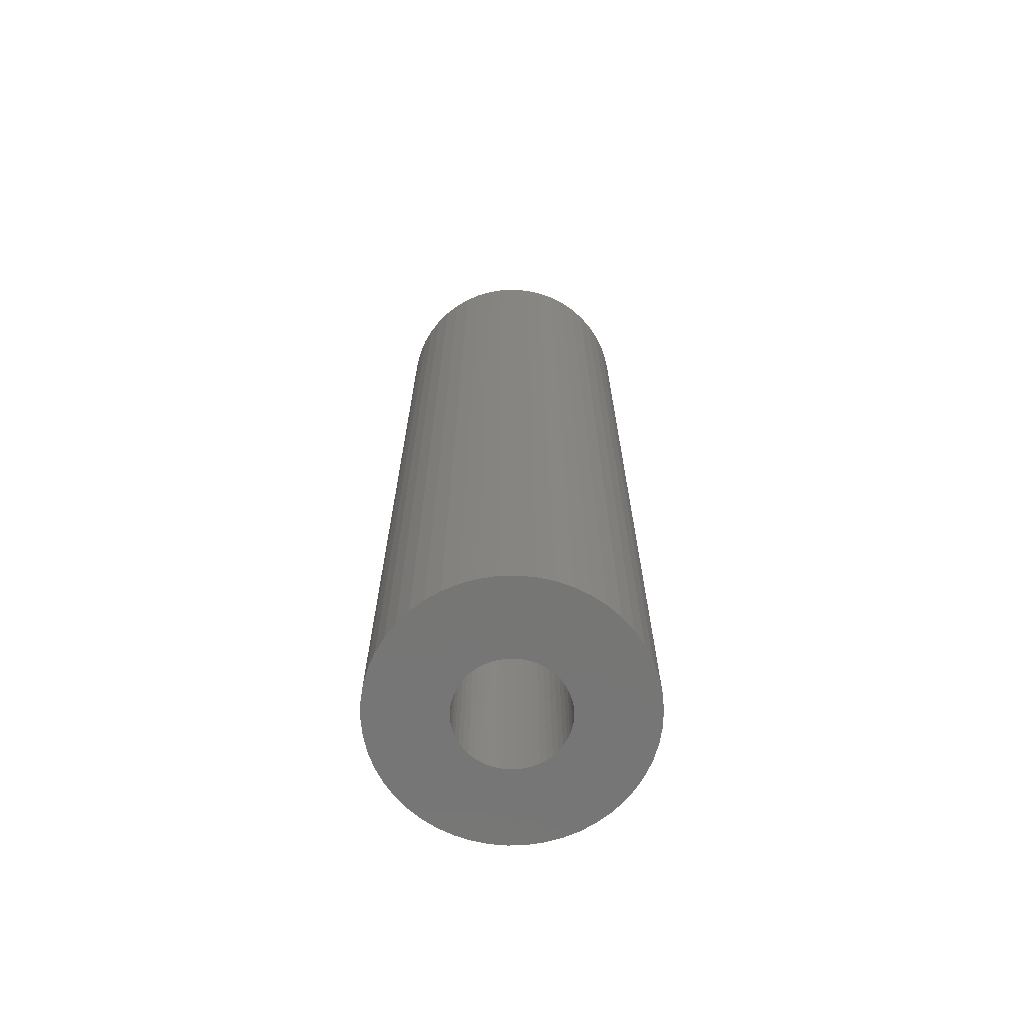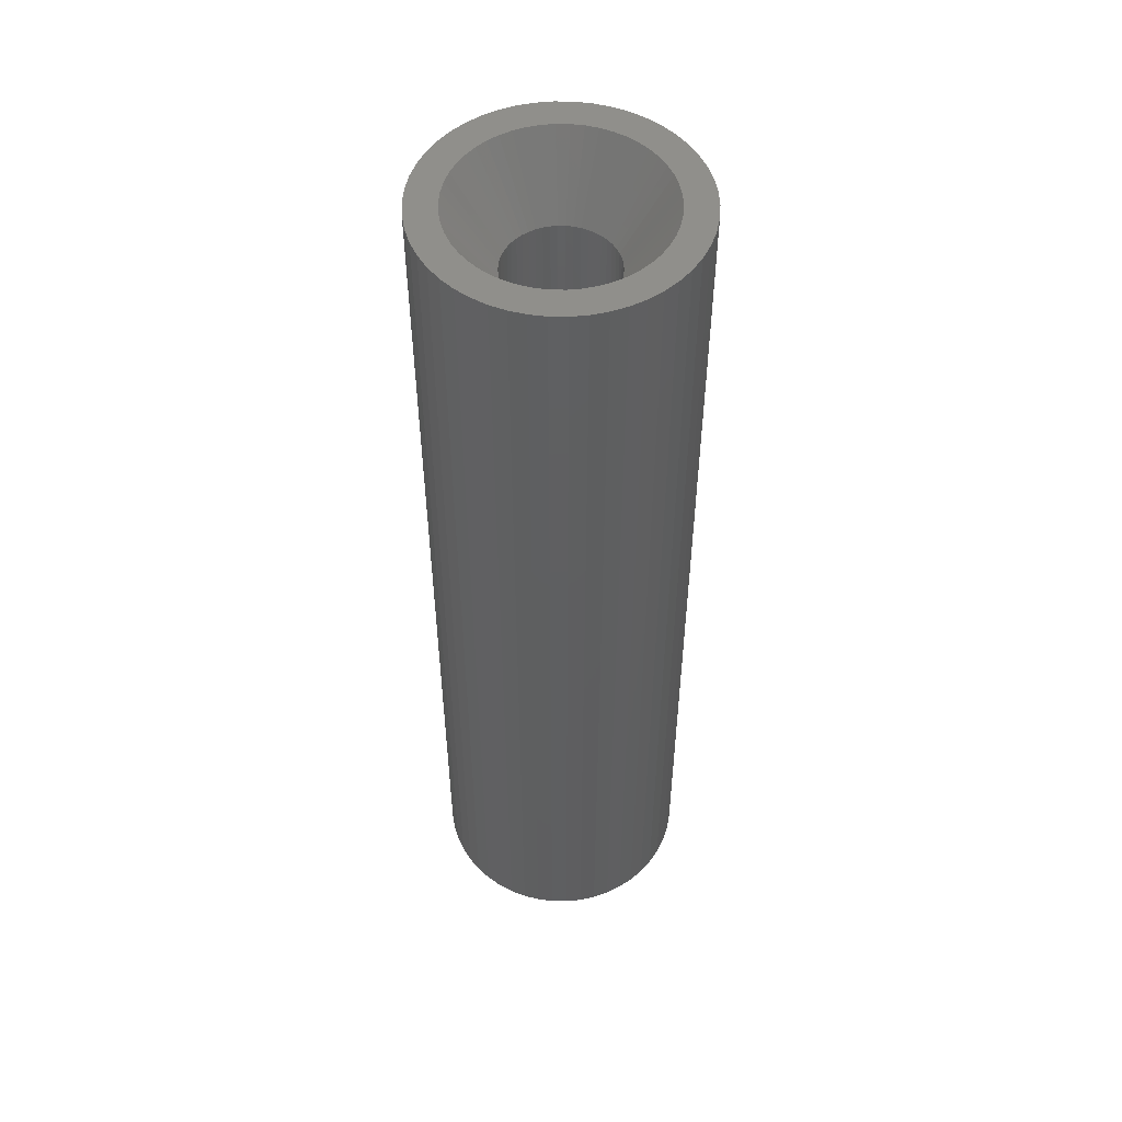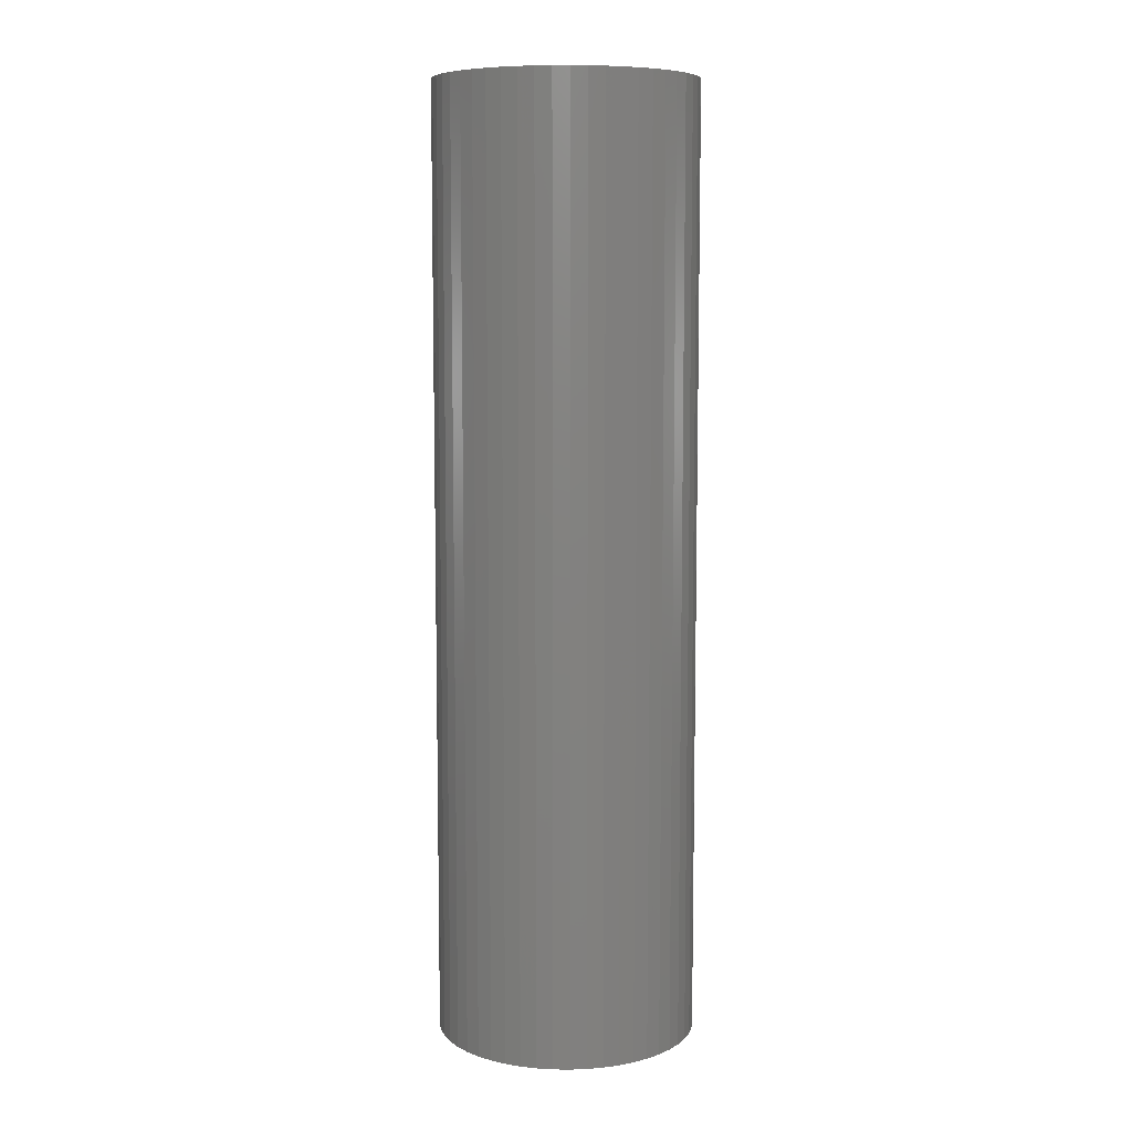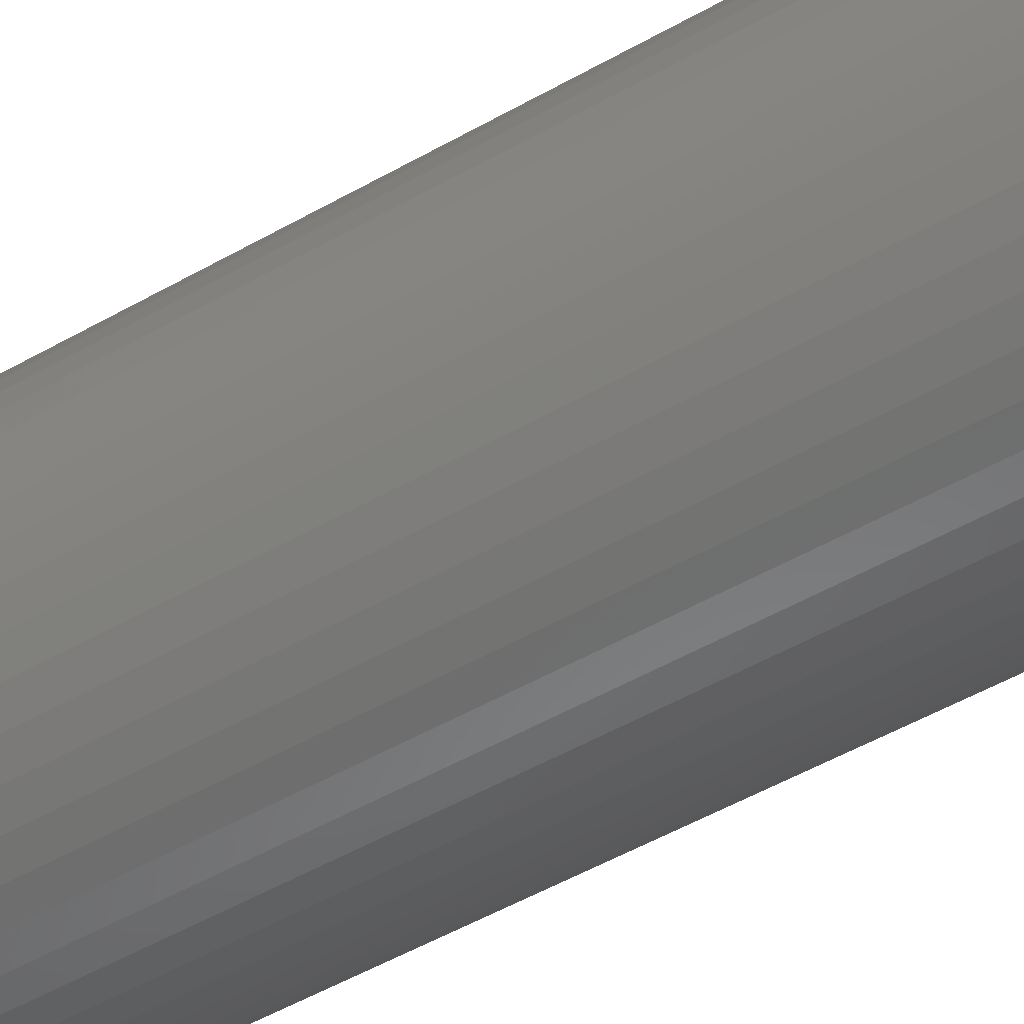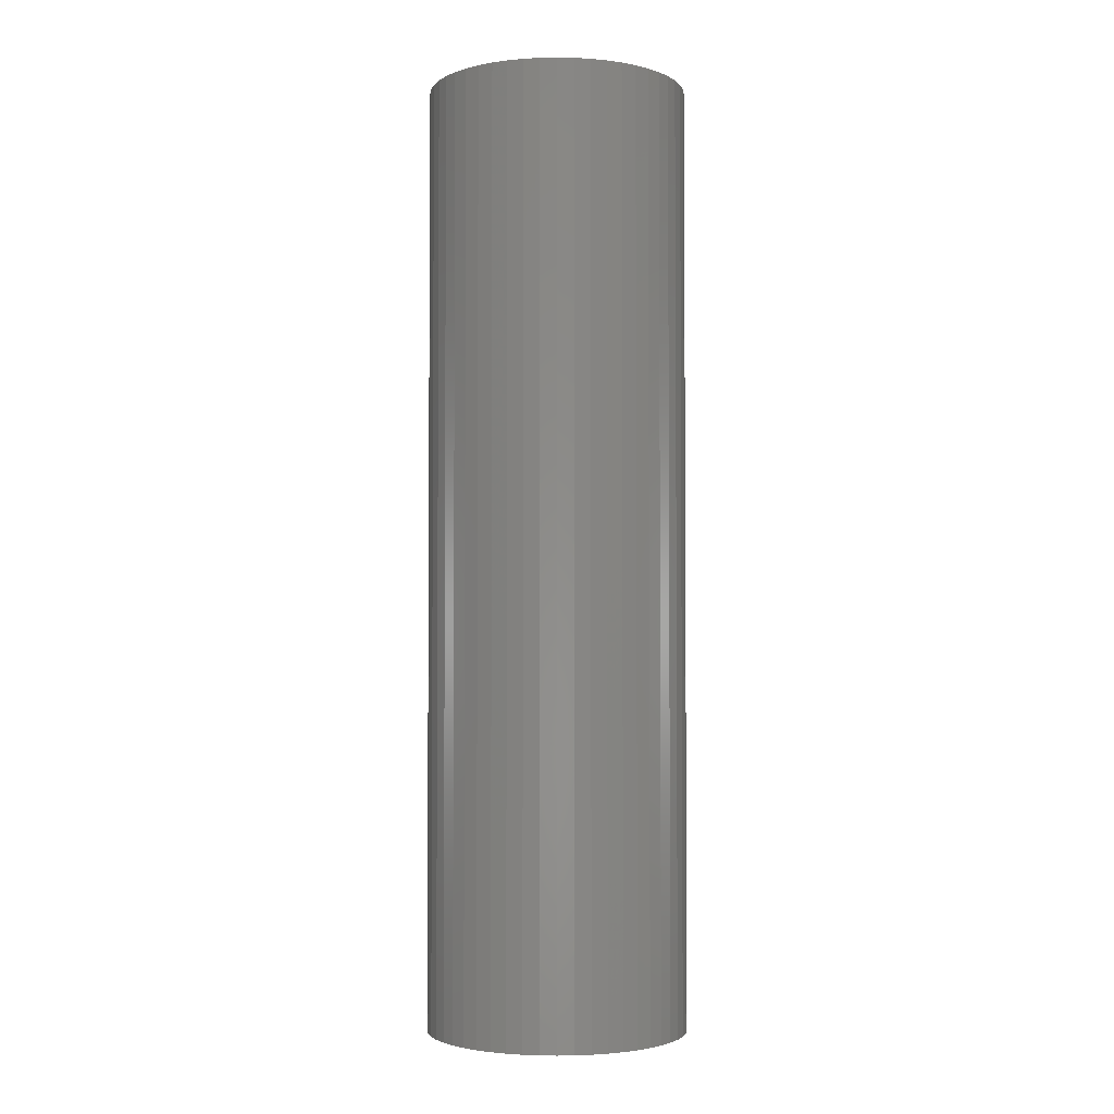
<metadata>
{"format":"stl","ext":"stl","renderer":"f3d","projection":"perspective","resolution":1024,"background":"white","views":[{"elev":-68.5,"azim":-163.8,"up":"+Z"},{"elev":52.0,"azim":-78.3,"up":"+Z"},{"elev":8.2,"azim":-84.5,"up":"+Z"},{"elev":-49.3,"azim":-57.4,"up":"+Y"},{"elev":-2.8,"azim":25.2,"up":"+Z"}]}
</metadata>
<code>
# stl→obj: 250 verts, 500 faces
v 5.4 0 0
v 7 0 0
v 6.945 0.8773 0
v 5.357 0.6768 0
v 6.78 1.741 0
v 6.945 -0.8773 0
v 5.23 1.343 0
v 6.508 2.577 0
v 5.357 -0.6768 0
v 5.021 1.988 0
v 6.134 3.372 0
v 6.78 -1.741 0
v 4.732 2.601 0
v 5.663 4.114 0
v 5.23 -1.343 0
v 6.508 -2.577 0
v 4.369 3.174 0
v 5.103 4.792 0
v 3.936 3.697 0
v 4.462 5.394 0
v 3.442 4.161 0
v 3.751 5.91 0
v 2.893 4.559 0
v 2.98 6.334 0
v 2.299 4.886 0
v 2.163 6.657 0
v 1.669 5.136 0
v 1.312 6.876 0
v 1.012 5.304 0
v 0.4395 6.986 0
v 0.3391 5.389 0
v -0.3391 5.389 0
v -0.4395 6.986 0
v -1.012 5.304 0
v -1.312 6.876 0
v -1.669 5.136 0
v -2.163 6.657 0
v -2.299 4.886 0
v -2.98 6.334 0
v -2.893 4.559 0
v -3.751 5.91 0
v -3.442 4.161 0
v -4.462 5.394 0
v -3.936 3.697 0
v -5.103 4.792 0
v -4.369 3.174 0
v -5.663 4.114 0
v -4.732 2.601 0
v -6.134 3.372 0
v -5.021 1.988 0
v -6.508 2.577 0
v -5.23 1.343 0
v 5.021 -1.988 0
v 6.134 -3.372 0
v 4.732 -2.601 0
v 5.663 -4.114 0
v 4.369 -3.174 0
v 5.103 -4.792 0
v 3.936 -3.697 0
v 4.462 -5.394 0
v 3.442 -4.161 0
v 3.751 -5.91 0
v 2.893 -4.559 0
v 2.98 -6.334 0
v 2.299 -4.886 0
v 2.163 -6.657 0
v 1.669 -5.136 0
v 1.312 -6.876 0
v 1.012 -5.304 0
v 0.4395 -6.986 0
v 0.3391 -5.389 0
v -0.3391 -5.389 0
v -0.4395 -6.986 0
v -1.012 -5.304 0
v -1.312 -6.876 0
v -1.669 -5.136 0
v -2.163 -6.657 0
v -2.299 -4.886 0
v -2.98 -6.334 0
v -2.893 -4.559 0
v -3.751 -5.91 0
v -3.442 -4.161 0
v -4.462 -5.394 0
v -3.936 -3.697 0
v -5.103 -4.792 0
v -4.369 -3.174 0
v -5.663 -4.114 0
v -4.732 -2.601 0
v -6.134 -3.372 0
v -5.021 -1.988 0
v -6.508 -2.577 0
v -5.23 -1.343 0
v -6.78 -1.741 0
v -5.357 -0.6768 0
v -6.945 -0.8773 0
v -5.4 0 0
v -6.78 1.741 0
v -5.357 0.6768 0
v -6.945 0.8773 0
v -7 0 0
v 2.875 0 -51
v 7 0 -51
v 6.945 -0.8773 -51
v 2.852 -0.3603 -51
v 6.78 -1.741 -51
v 6.945 0.8773 -51
v 2.785 -0.715 -51
v 6.508 -2.577 -51
v 2.852 0.3603 -51
v 2.673 -1.058 -51
v 6.134 -3.372 -51
v 6.78 1.741 -51
v 2.519 -1.385 -51
v 5.663 -4.114 -51
v 2.785 0.715 -51
v 2.326 -1.69 -51
v 5.103 -4.792 -51
v 6.508 2.577 -51
v 2.096 -1.968 -51
v 4.462 -5.394 -51
v 2.673 1.058 -51
v 1.833 -2.215 -51
v 3.751 -5.91 -51
v 6.134 3.372 -51
v 1.54 -2.427 -51
v 2.98 -6.334 -51
v 2.519 1.385 -51
v 5.663 4.114 -51
v 1.224 -2.601 -51
v 2.163 -6.657 -51
v 0.8884 -2.734 -51
v 1.312 -6.876 -51
v 0.5387 -2.824 -51
v 0.4395 -6.986 -51
v 0.1805 -2.869 -51
v -0.1805 -2.869 -51
v -0.4395 -6.986 -51
v -0.5387 -2.824 -51
v -1.312 -6.876 -51
v -0.8884 -2.734 -51
v -2.163 -6.657 -51
v -1.224 -2.601 -51
v -2.98 -6.334 -51
v -1.54 -2.427 -51
v -3.751 -5.91 -51
v -1.833 -2.215 -51
v -4.462 -5.394 -51
v -2.096 -1.968 -51
v -5.103 -4.792 -51
v -2.326 -1.69 -51
v -5.663 -4.114 -51
v -2.519 -1.385 -51
v 2.326 1.69 -51
v 5.103 4.792 -51
v 2.096 1.968 -51
v 4.462 5.394 -51
v 1.833 2.215 -51
v 3.751 5.91 -51
v 1.54 2.427 -51
v 2.98 6.334 -51
v 1.224 2.601 -51
v 2.163 6.657 -51
v 0.8884 2.734 -51
v 1.312 6.876 -51
v 0.5387 2.824 -51
v 0.4395 6.986 -51
v 0.1805 2.869 -51
v -0.1805 2.869 -51
v -0.4395 6.986 -51
v -0.5387 2.824 -51
v -1.312 6.876 -51
v -0.8884 2.734 -51
v -2.163 6.657 -51
v -1.224 2.601 -51
v -2.98 6.334 -51
v -1.54 2.427 -51
v -3.751 5.91 -51
v -1.833 2.215 -51
v -4.462 5.394 -51
v -2.096 1.968 -51
v -5.103 4.792 -51
v -2.326 1.69 -51
v -5.663 4.114 -51
v -2.519 1.385 -51
v -6.134 3.372 -51
v -2.673 1.058 -51
v -6.508 2.577 -51
v -2.785 0.715 -51
v -6.78 1.741 -51
v -2.852 0.3603 -51
v -6.945 0.8773 -51
v -2.875 0 -51
v -6.134 -3.372 -51
v -2.673 -1.058 -51
v -6.508 -2.577 -51
v -2.785 -0.715 -51
v -6.78 -1.741 -51
v -2.852 -0.3603 -51
v -6.945 -0.8773 -51
v -7 0 -51
v 2.096 -1.968 -3.9
v 2.875 0 -3.9
v 2.852 0.3603 -3.9
v 2.852 -0.3603 -3.9
v -2.519 -1.385 -3.9
v -2.673 -1.058 -3.9
v 0.5387 -2.824 -3.9
v 0.1805 -2.869 -3.9
v 2.785 -0.715 -3.9
v -1.54 -2.427 -3.9
v 2.673 -1.058 -3.9
v 2.519 -1.385 -3.9
v 1.54 -2.427 -3.9
v 1.224 -2.601 -3.9
v -1.224 -2.601 -3.9
v -0.8884 2.734 -3.9
v -0.5387 2.824 -3.9
v -1.833 2.215 -3.9
v -1.54 2.427 -3.9
v -2.519 1.385 -3.9
v -2.326 1.69 -3.9
v 0.5387 2.824 -3.9
v 0.1805 2.869 -3.9
v 2.096 1.968 -3.9
v 2.326 -1.69 -3.9
v 1.833 -2.215 -3.9
v -2.785 -0.715 -3.9
v -0.5387 -2.824 -3.9
v -0.8884 -2.734 -3.9
v -0.1805 -2.869 -3.9
v -1.833 -2.215 -3.9
v -2.326 -1.69 -3.9
v -2.852 -0.3603 -3.9
v -2.875 0 -3.9
v 2.519 1.385 -3.9
v -2.096 -1.968 -3.9
v -2.785 0.715 -3.9
v -2.852 0.3603 -3.9
v 1.54 2.427 -3.9
v 1.224 2.601 -3.9
v 1.833 2.215 -3.9
v -0.1805 2.869 -3.9
v 2.673 1.058 -3.9
v 0.8884 -2.734 -3.9
v -1.224 2.601 -3.9
v -2.096 1.968 -3.9
v -2.673 1.058 -3.9
v 0.8884 2.734 -3.9
v 2.785 0.715 -3.9
v 2.326 1.69 -3.9
f 1 2 3
f 4 3 5
f 2 1 6
f 7 5 8
f 9 6 1
f 10 8 11
f 6 9 12
f 13 11 14
f 15 12 9
f 12 15 16
f 3 4 1
f 5 7 4
f 17 14 18
f 8 10 7
f 11 13 10
f 19 18 20
f 14 17 13
f 18 19 17
f 21 20 22
f 20 21 19
f 23 22 24
f 22 23 21
f 24 25 23
f 26 25 24
f 26 27 25
f 28 27 26
f 28 29 27
f 30 29 28
f 30 31 29
f 30 32 31
f 33 32 30
f 33 34 32
f 35 34 33
f 35 36 34
f 37 36 35
f 37 38 36
f 39 38 37
f 38 39 40
f 41 40 39
f 40 41 42
f 43 42 41
f 42 43 44
f 45 44 43
f 44 45 46
f 47 46 45
f 46 47 48
f 49 48 47
f 48 49 50
f 51 50 49
f 50 51 52
f 53 16 15
f 16 53 54
f 55 54 53
f 54 55 56
f 57 56 55
f 56 57 58
f 59 58 57
f 58 59 60
f 61 60 59
f 60 61 62
f 63 62 61
f 62 63 64
f 65 64 63
f 65 66 64
f 67 66 65
f 67 68 66
f 69 68 67
f 69 70 68
f 71 70 69
f 72 70 71
f 72 73 70
f 74 73 72
f 74 75 73
f 76 75 74
f 76 77 75
f 78 77 76
f 79 78 80
f 78 79 77
f 81 80 82
f 80 81 79
f 83 82 84
f 85 84 86
f 82 83 81
f 87 86 88
f 89 88 90
f 84 85 83
f 91 90 92
f 93 92 94
f 95 94 96
f 97 52 51
f 86 87 85
f 52 97 98
f 88 89 87
f 99 98 97
f 90 91 89
f 98 99 96
f 92 93 91
f 100 96 99
f 94 95 93
f 96 100 95
f 101 102 103
f 104 103 105
f 102 101 106
f 107 105 108
f 109 106 101
f 110 108 111
f 106 109 112
f 113 111 114
f 115 112 109
f 116 114 117
f 112 115 118
f 119 117 120
f 121 118 115
f 122 120 123
f 118 121 124
f 125 123 126
f 127 124 121
f 124 127 128
f 103 104 101
f 105 107 104
f 108 110 107
f 111 113 110
f 114 116 113
f 129 126 130
f 117 119 116
f 120 122 119
f 123 125 122
f 131 130 132
f 126 129 125
f 130 131 129
f 132 133 131
f 134 133 132
f 134 135 133
f 134 136 135
f 137 136 134
f 137 138 136
f 139 138 137
f 138 139 140
f 141 140 139
f 140 141 142
f 143 142 141
f 142 143 144
f 145 144 143
f 144 145 146
f 147 146 145
f 146 147 148
f 149 148 147
f 148 149 150
f 150 151 152
f 151 150 149
f 153 128 127
f 128 153 154
f 155 154 153
f 154 155 156
f 157 156 155
f 156 157 158
f 159 158 157
f 158 159 160
f 161 160 159
f 160 161 162
f 163 162 161
f 162 163 164
f 165 164 163
f 165 166 164
f 167 166 165
f 168 166 167
f 168 169 166
f 170 169 168
f 171 170 172
f 173 172 174
f 170 171 169
f 175 174 176
f 177 176 178
f 179 178 180
f 172 173 171
f 181 180 182
f 183 182 184
f 185 184 186
f 187 186 188
f 189 188 190
f 174 175 173
f 191 190 192
f 193 152 151
f 152 193 194
f 176 177 175
f 195 194 193
f 178 179 177
f 194 195 196
f 180 181 179
f 197 196 195
f 182 183 181
f 196 197 198
f 184 185 183
f 199 198 197
f 186 187 185
f 198 199 192
f 188 189 187
f 200 192 199
f 190 191 189
f 192 200 191
f 59 57 201
f 1 4 202
f 202 4 203
f 9 202 204
f 205 206 90
f 71 207 208
f 53 15 209
f 9 1 202
f 80 210 82
f 53 209 211
f 53 211 212
f 63 213 214
f 65 63 214
f 78 215 80
f 86 205 88
f 88 205 90
f 216 217 36
f 218 219 42
f 220 221 46
f 222 31 223
f 17 19 224
f 9 204 209
f 15 9 209
f 57 55 212
f 55 53 212
f 57 212 225
f 57 225 201
f 61 59 226
f 61 226 213
f 67 65 214
f 90 227 92
f 228 229 76
f 208 72 71
f 72 208 230
f 210 231 82
f 92 227 94
f 82 231 84
f 232 205 86
f 233 234 94
f 27 29 222
f 10 13 235
f 13 17 235
f 69 67 207
f 69 207 71
f 63 61 213
f 59 201 226
f 227 233 94
f 76 215 78
f 215 210 80
f 72 228 74
f 84 236 86
f 231 236 84
f 236 232 86
f 217 32 34
f 217 34 36
f 220 48 50
f 220 46 48
f 237 50 52
f 234 238 98
f 239 23 240
f 241 21 239
f 242 32 217
f 242 31 32
f 31 242 223
f 243 10 235
f 224 19 241
f 67 214 244
f 67 244 207
f 206 227 90
f 229 215 76
f 72 230 228
f 74 228 76
f 245 38 40
f 245 36 38
f 219 245 40
f 219 40 42
f 246 218 44
f 218 42 44
f 247 220 50
f 94 234 96
f 234 98 96
f 237 52 98
f 238 237 98
f 25 27 240
f 21 23 239
f 248 27 222
f 222 29 31
f 7 10 249
f 203 4 249
f 4 7 249
f 19 21 241
f 250 17 224
f 235 17 250
f 245 216 36
f 221 246 46
f 246 44 46
f 237 247 50
f 23 25 240
f 249 10 243
f 240 27 248
f 101 203 109
f 203 101 202
f 234 190 238
f 190 234 192
f 168 223 242
f 223 168 167
f 157 224 241
f 224 157 155
f 180 218 246
f 218 180 178
f 174 216 245
f 216 174 172
f 121 235 127
f 235 121 243
f 109 249 115
f 249 109 203
f 163 240 248
f 240 163 161
f 165 248 222
f 248 165 163
f 159 241 239
f 241 159 157
f 247 184 220
f 184 247 186
f 220 182 221
f 182 220 184
f 237 186 247
f 186 237 188
f 178 219 218
f 219 178 176
f 170 242 217
f 242 170 168
f 104 202 101
f 202 104 204
f 138 229 228
f 229 138 140
f 205 194 206
f 194 205 152
f 133 208 207
f 208 133 135
f 115 243 121
f 243 115 249
f 153 224 155
f 224 153 250
f 127 250 153
f 250 127 235
f 167 222 223
f 222 167 165
f 161 239 240
f 239 161 159
f 221 180 246
f 180 221 182
f 238 188 237
f 188 238 190
f 110 209 107
f 209 110 211
f 107 204 104
f 204 107 209
f 136 228 230
f 228 136 138
f 206 196 227
f 196 206 194
f 129 244 214
f 244 129 131
f 131 207 244
f 207 131 133
f 176 245 219
f 245 176 174
f 172 217 216
f 217 172 170
f 125 214 213
f 214 125 129
f 119 226 201
f 226 119 122
f 113 211 110
f 211 113 212
f 119 225 116
f 225 119 201
f 140 215 229
f 215 140 142
f 146 236 231
f 236 146 148
f 233 192 234
f 192 233 198
f 227 198 233
f 198 227 196
f 122 213 226
f 213 122 125
f 116 212 113
f 212 116 225
f 135 230 208
f 230 135 136
f 144 231 210
f 231 144 146
f 232 152 205
f 152 232 150
f 142 210 215
f 210 142 144
f 236 150 232
f 150 236 148
f 2 106 3
f 106 2 102
f 200 99 191
f 99 200 100
f 166 33 30
f 33 166 169
f 154 20 18
f 20 154 156
f 179 45 43
f 45 179 181
f 173 39 37
f 39 173 175
f 58 114 56
f 114 58 117
f 8 124 11
f 124 8 118
f 3 112 5
f 112 3 106
f 160 26 24
f 26 160 162
f 156 22 20
f 22 156 158
f 187 49 185
f 49 187 51
f 185 47 183
f 47 185 49
f 189 51 187
f 51 189 97
f 177 43 41
f 43 177 179
f 169 35 33
f 35 169 171
f 141 75 77
f 75 141 139
f 134 68 70
f 68 134 132
f 5 118 8
f 118 5 112
f 14 154 18
f 154 14 128
f 11 128 14
f 128 11 124
f 162 28 26
f 28 162 164
f 164 30 28
f 30 164 166
f 158 24 22
f 24 158 160
f 171 37 35
f 37 171 173
f 6 102 2
f 102 6 103
f 123 60 62
f 60 123 120
f 54 108 16
f 108 54 111
f 56 111 54
f 111 56 114
f 193 91 195
f 91 193 89
f 195 93 197
f 93 195 91
f 120 58 60
f 58 120 117
f 130 64 66
f 64 130 126
f 132 66 68
f 66 132 130
f 183 45 181
f 45 183 47
f 191 97 189
f 97 191 99
f 175 41 39
f 41 175 177
f 137 70 73
f 70 137 134
f 143 77 79
f 77 143 141
f 199 100 200
f 100 199 95
f 126 62 64
f 62 126 123
f 16 105 12
f 105 16 108
f 12 103 6
f 103 12 105
f 139 73 75
f 73 139 137
f 149 87 151
f 87 149 85
f 151 89 193
f 89 151 87
f 197 95 199
f 95 197 93
f 145 79 81
f 79 145 143
f 147 81 83
f 81 147 145
f 149 83 85
f 83 149 147

</code>
